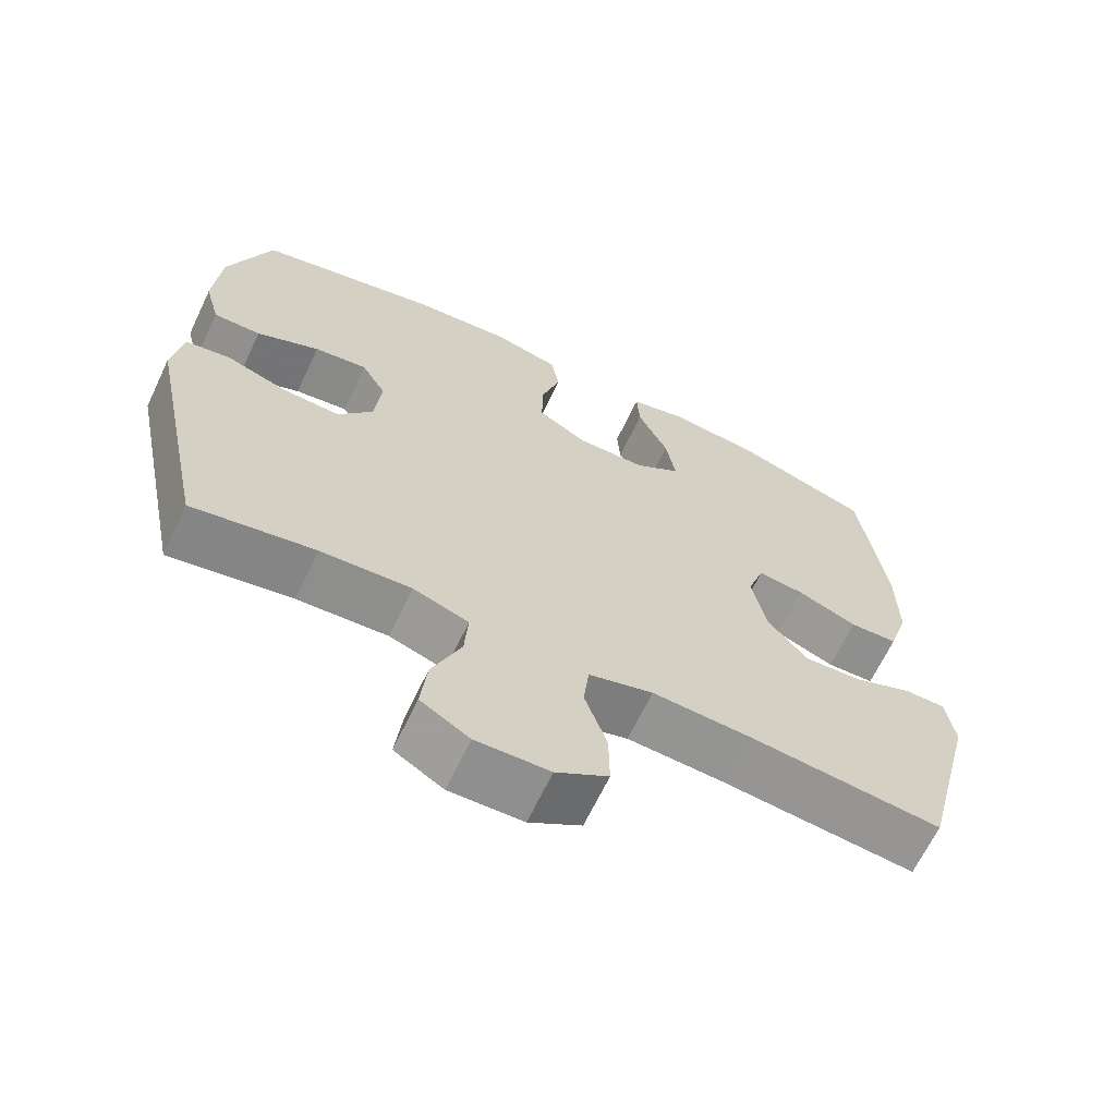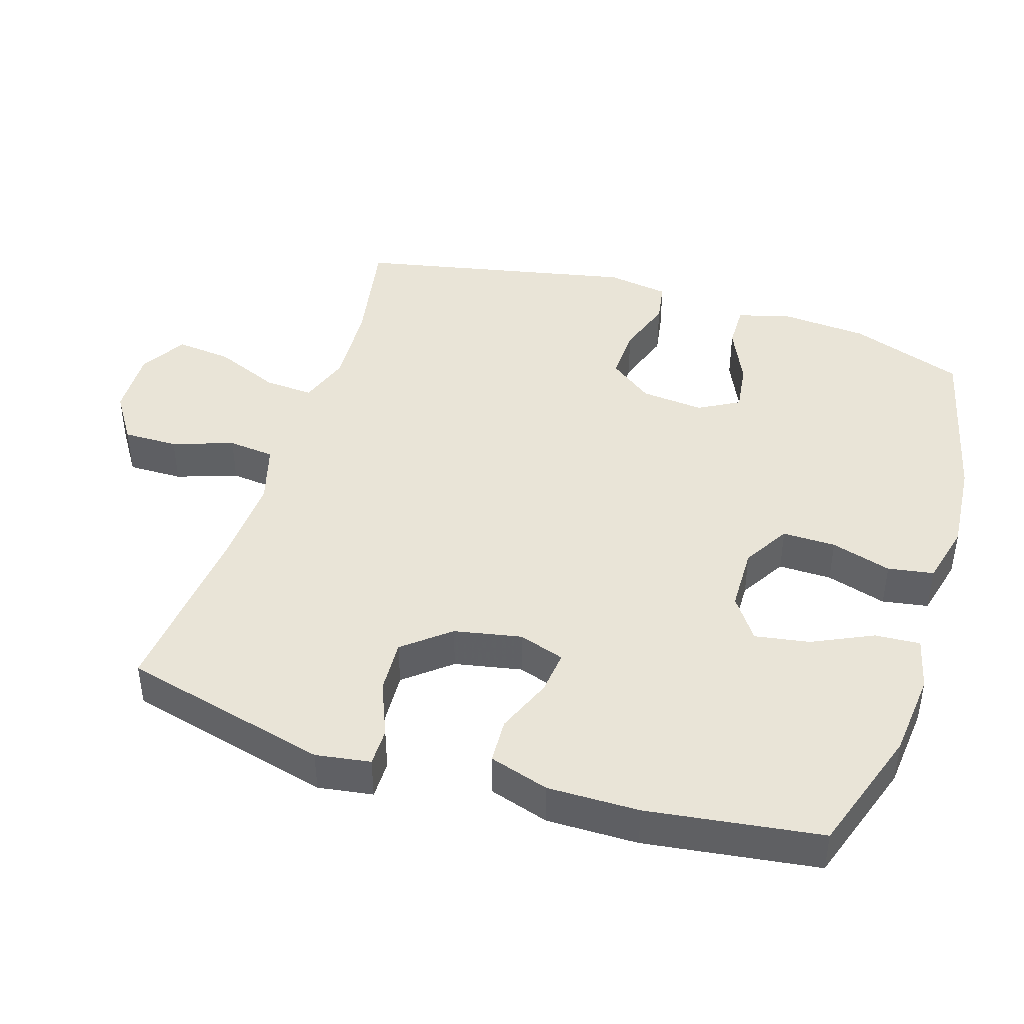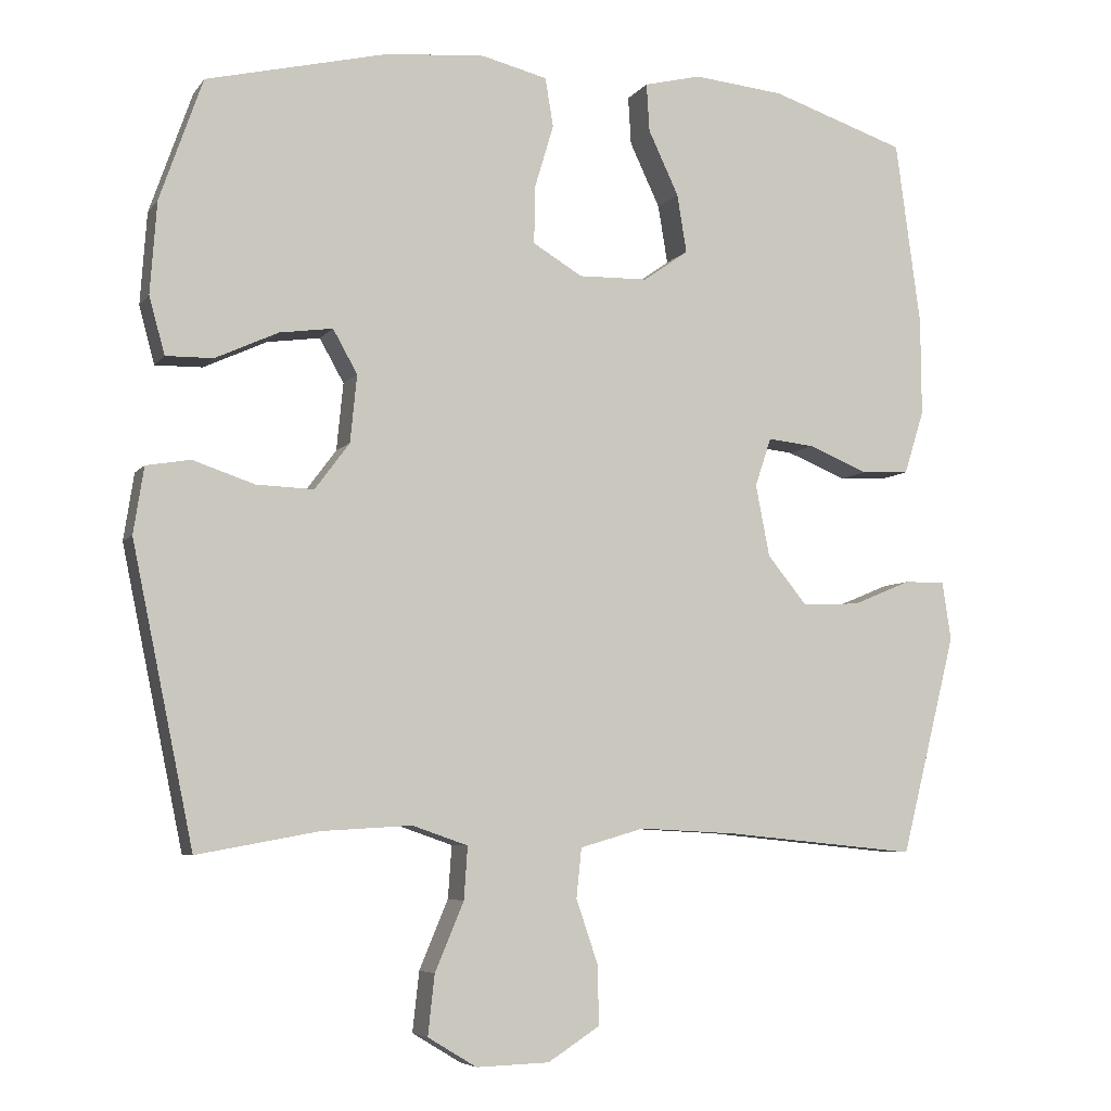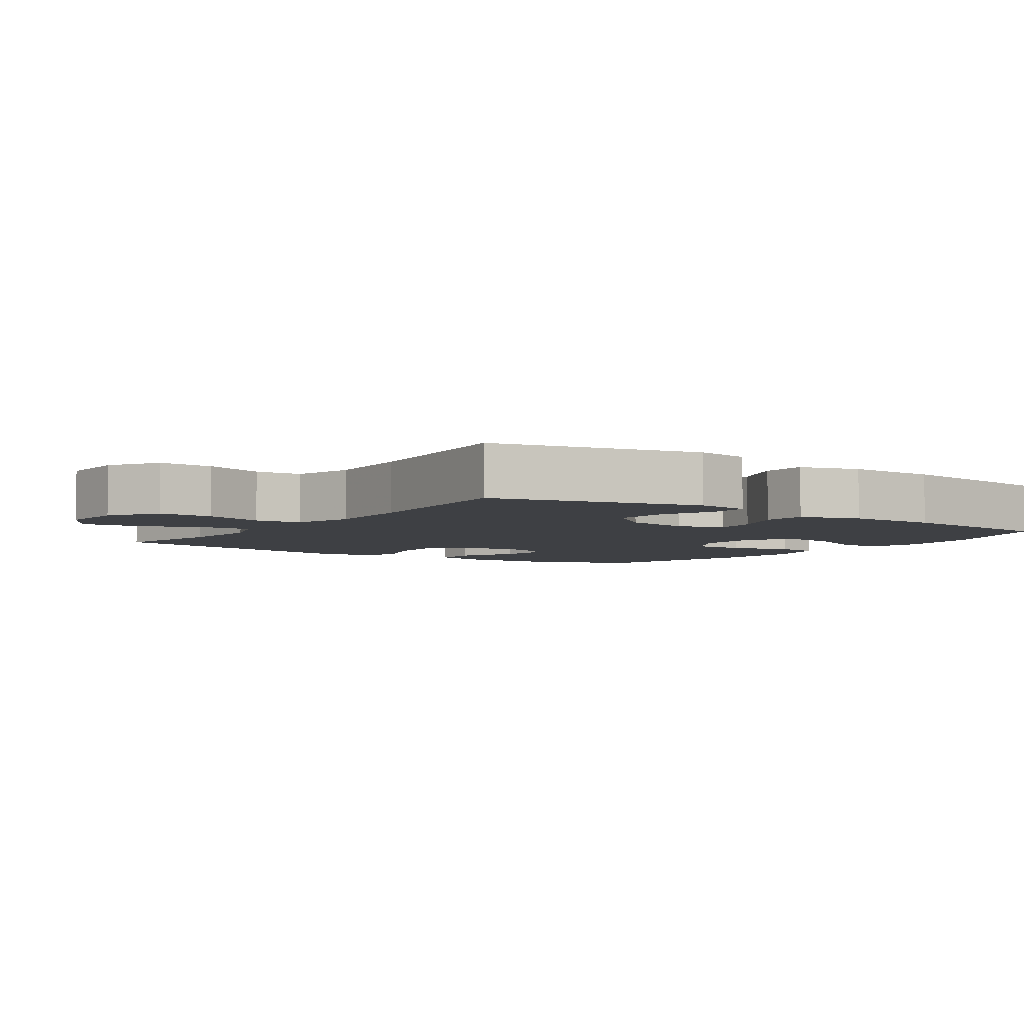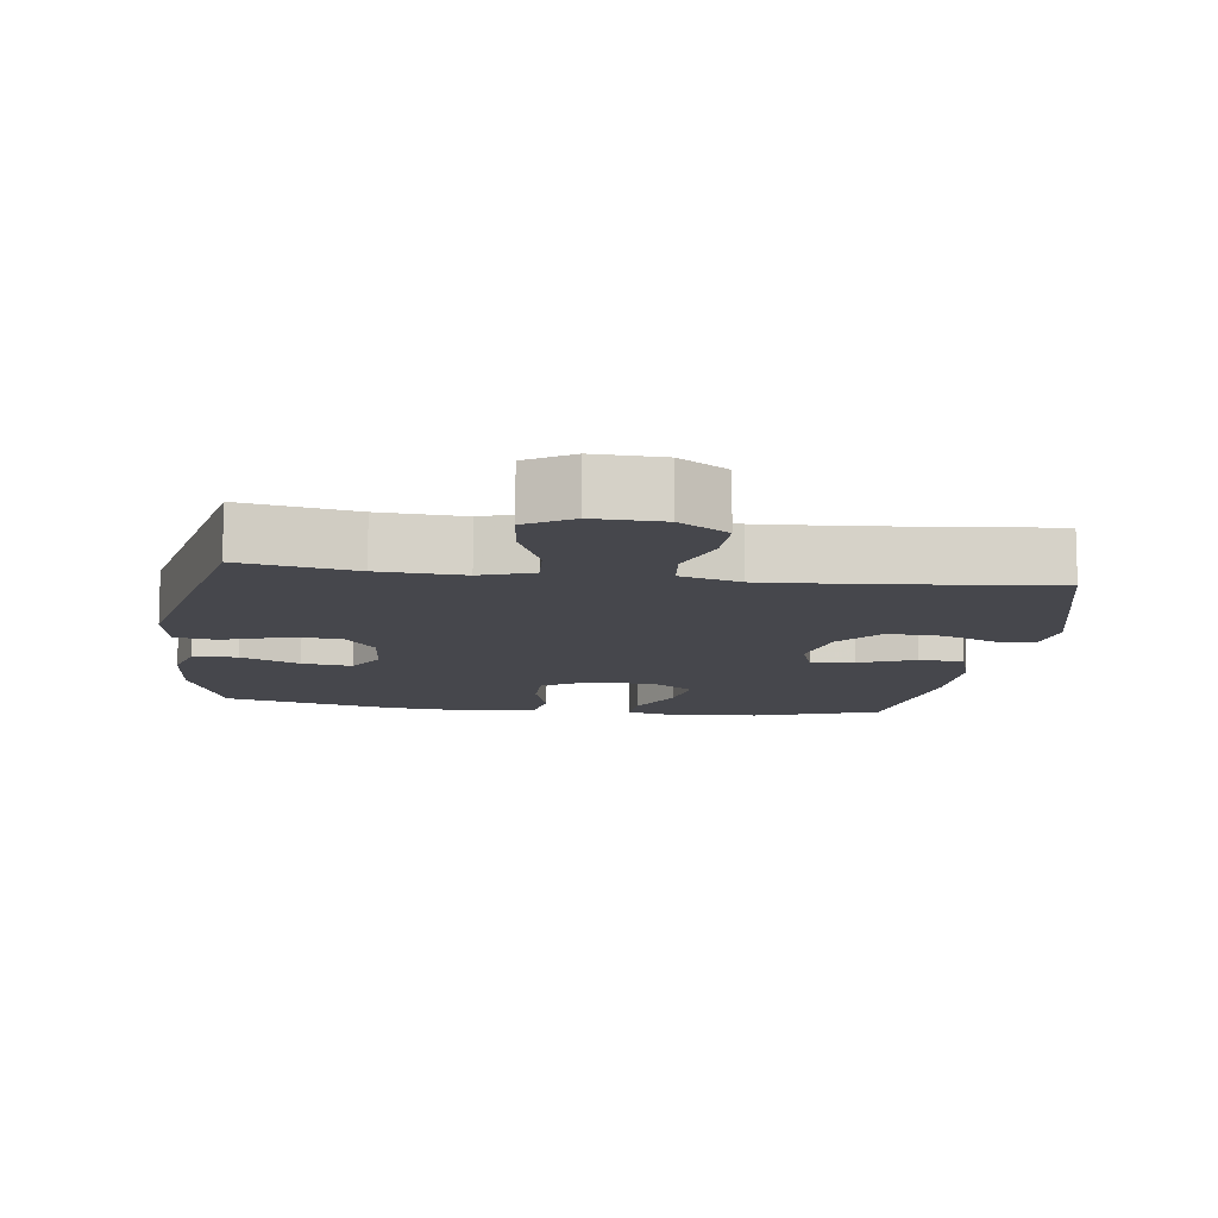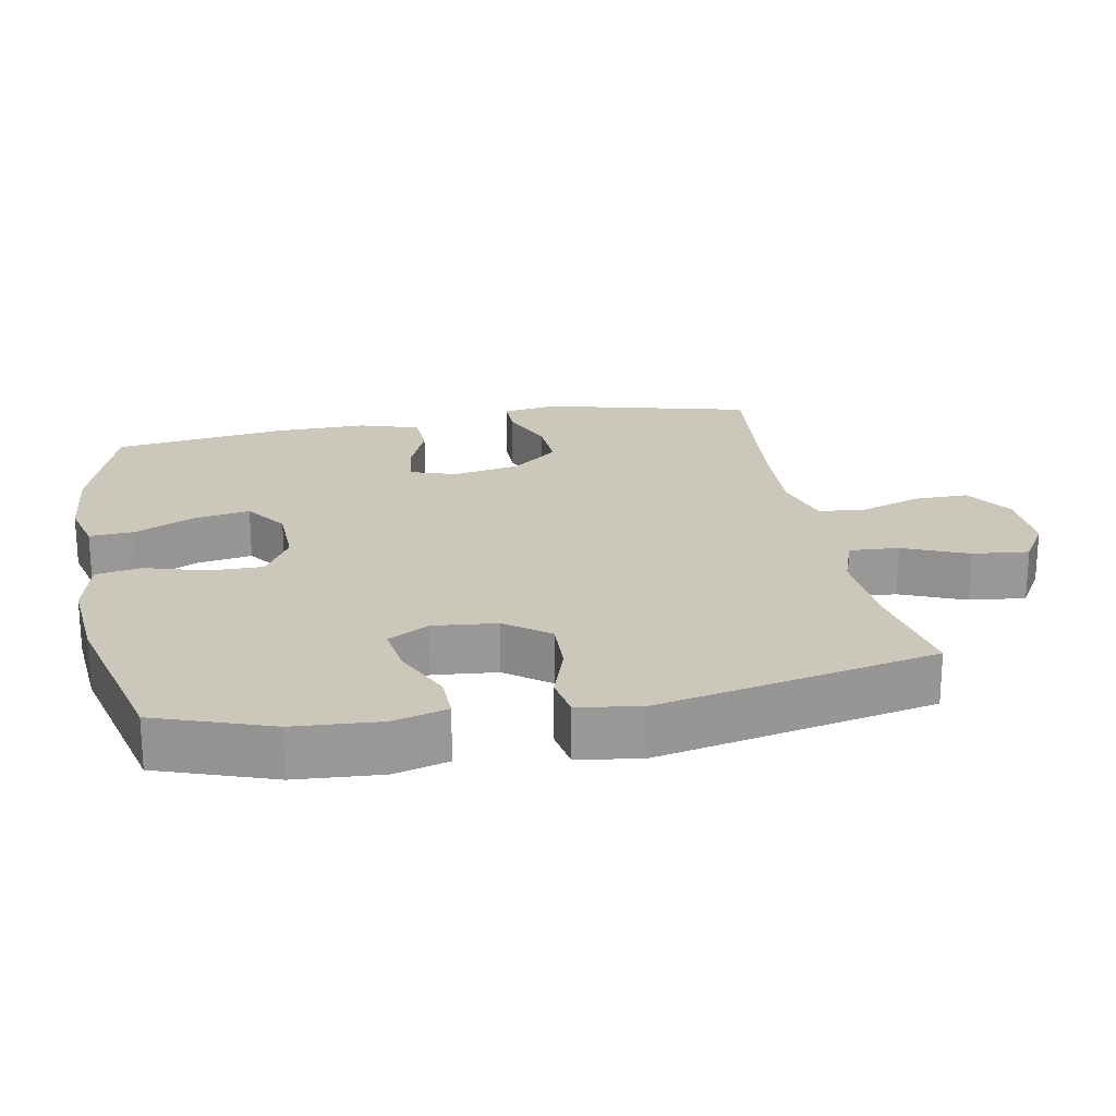
<metadata>
{"format":"obj","ext":"obj","renderer":"f3d","projection":"perspective","resolution":1024,"background":"white","views":[{"elev":-66.0,"azim":154.5,"up":"+Z"},{"elev":43.4,"azim":-72.5,"up":"+Y"},{"elev":-6.0,"azim":160.4,"up":"+Z"},{"elev":-4.7,"azim":-125.2,"up":"+Y"},{"elev":-10.9,"azim":172.2,"up":"+Y"},{"elev":21.7,"azim":79.2,"up":"+Y"}]}
</metadata>
<code>
v 0.5 0.07 0.5
v 0.558 0.07 0.335
v 0.567 0.07 0.211
v 0.546 0.07 0.133
v 0.482 0.07 0.134
v 0.397 0.07 0.173
v 0.325 0.07 0.183
v 0.292 0.07 0.124
v 0.301 0.07 0.033
v 0.348 0.07 -0.03
v 0.426 0.07 -0.027
v 0.509 0.07 0.001
v 0.569 0.07 -0.009
v 0.583 0.07 -0.099
v 0.5 0.07 -0.5
v 0.335 0.07 -0.47
v 0.213 0.07 -0.463
v 0.138 0.07 -0.489
v 0.143 0.07 -0.56
v 0.182 0.07 -0.653
v 0.191 0.07 -0.734
v 0.125 0.07 -0.774
v 0.026 0.07 -0.771
v -0.044 0.07 -0.726
v -0.043 0.07 -0.647
v -0.013 0.07 -0.559
v -0.02 0.07 -0.492
v -0.107 0.07 -0.467
v -0.239 0.07 -0.474
v -0.5 0.07 -0.5
v -0.575 0.07 -0.202
v -0.563 0.07 -0.123
v -0.508 0.07 -0.123
v -0.428 0.07 -0.156
v -0.35 0.07 -0.16
v -0.296 0.07 -0.094
v -0.277 0.07 0.003
v -0.299 0.07 0.069
v -0.362 0.07 0.062
v -0.443 0.07 0.029
v -0.508 0.07 0.032
v -0.535 0.07 0.118
v -0.534 0.07 0.25
v -0.5 0.07 0.5
v -0.317 0.07 0.561
v -0.194 0.07 0.573
v -0.117 0.07 0.554
v -0.121 0.07 0.489
v -0.162 0.07 0.402
v -0.175 0.07 0.323
v -0.114 0.07 0.28
v -0.02 0.07 0.278
v 0.047 0.07 0.318
v 0.046 0.07 0.395
v 0.02 0.07 0.482
v 0.031 0.07 0.548
v 0.12 0.07 0.57
v 0.253 0.07 0.559
v 0.5 0 0.5
v 0.558 0 0.335
v 0.567 0 0.211
v 0.546 0 0.133
v 0.482 0 0.134
v 0.397 0 0.173
v 0.325 0 0.183
v 0.292 0 0.124
v 0.301 0 0.033
v 0.348 0 -0.03
v 0.426 0 -0.027
v 0.509 0 0.001
v 0.569 0 -0.009
v 0.583 0 -0.099
v 0.5 0 -0.5
v 0.335 0 -0.47
v 0.213 0 -0.463
v 0.138 0 -0.489
v 0.143 0 -0.56
v 0.182 0 -0.653
v 0.191 0 -0.734
v 0.125 0 -0.774
v 0.026 0 -0.771
v -0.044 0 -0.726
v -0.043 0 -0.647
v -0.013 0 -0.559
v -0.02 0 -0.492
v -0.107 0 -0.467
v -0.239 0 -0.474
v -0.5 0 -0.5
v -0.575 0 -0.202
v -0.563 0 -0.123
v -0.508 0 -0.123
v -0.428 0 -0.156
v -0.35 0 -0.16
v -0.296 0 -0.094
v -0.277 0 0.003
v -0.299 0 0.069
v -0.362 0 0.062
v -0.443 0 0.029
v -0.508 0 0.032
v -0.535 0 0.118
v -0.534 0 0.25
v -0.5 0 0.5
v -0.317 0 0.561
v -0.194 0 0.573
v -0.117 0 0.554
v -0.121 0 0.489
v -0.162 0 0.402
v -0.175 0 0.323
v -0.114 0 0.28
v -0.02 0 0.278
v 0.047 0 0.318
v 0.046 0 0.395
v 0.02 0 0.482
v 0.031 0 0.548
v 0.12 0 0.57
v 0.253 0 0.559
f 4 5 6
f 3 4 6
f 2 3 6
f 1 2 6
f 58 1 6
f 57 58 6
f 56 57 6
f 55 56 6
f 54 55 6
f 53 54 6 7
f 52 53 7 8
f 51 52 8 9
f 47 48 49
f 46 47 49
f 45 46 49
f 44 45 49
f 43 44 49
f 42 43 49
f 41 42 49
f 40 41 49
f 39 40 49
f 38 39 49 50
f 37 38 50 51
f 32 33 34
f 31 32 34
f 30 31 34
f 29 30 34
f 28 29 34 35
f 27 28 35 36
f 24 25 26
f 23 24 26
f 22 23 26
f 21 22 26
f 20 21 26
f 19 20 26
f 18 19 26 27
f 51 9 10
f 37 51 10
f 36 37 10
f 27 36 10
f 18 27 10
f 17 18 10
f 14 15 16
f 13 14 16
f 12 13 16
f 11 12 16
f 10 11 16 17
f 64 63 62
f 64 62 61
f 64 61 60
f 64 60 59
f 64 59 116
f 64 116 115
f 64 115 114
f 64 114 113
f 64 113 112
f 65 64 112 111
f 66 65 111 110
f 67 66 110 109
f 107 106 105
f 107 105 104
f 107 104 103
f 107 103 102
f 107 102 101
f 107 101 100
f 107 100 99
f 107 99 98
f 107 98 97
f 108 107 97 96
f 109 108 96 95
f 92 91 90
f 92 90 89
f 92 89 88
f 92 88 87
f 93 92 87 86
f 94 93 86 85
f 84 83 82
f 84 82 81
f 84 81 80
f 84 80 79
f 84 79 78
f 84 78 77
f 85 84 77 76
f 68 67 109
f 68 109 95
f 68 95 94
f 68 94 85
f 68 85 76
f 68 76 75
f 74 73 72
f 74 72 71
f 74 71 70
f 74 70 69
f 75 74 69 68
f 1 59 60 2
f 2 60 61 3
f 3 61 62 4
f 4 62 63 5
f 5 63 64 6
f 6 64 65 7
f 7 65 66 8
f 8 66 67 9
f 9 67 68 10
f 10 68 69 11
f 11 69 70 12
f 12 70 71 13
f 13 71 72 14
f 14 72 73 15
f 15 73 74 16
f 16 74 75 17
f 17 75 76 18
f 18 76 77 19
f 19 77 78 20
f 20 78 79 21
f 21 79 80 22
f 22 80 81 23
f 23 81 82 24
f 24 82 83 25
f 25 83 84 26
f 26 84 85 27
f 27 85 86 28
f 28 86 87 29
f 29 87 88 30
f 30 88 89 31
f 31 89 90 32
f 32 90 91 33
f 33 91 92 34
f 34 92 93 35
f 35 93 94 36
f 36 94 95 37
f 37 95 96 38
f 38 96 97 39
f 39 97 98 40
f 40 98 99 41
f 41 99 100 42
f 42 100 101 43
f 43 101 102 44
f 44 102 103 45
f 45 103 104 46
f 46 104 105 47
f 47 105 106 48
f 48 106 107 49
f 49 107 108 50
f 50 108 109 51
f 51 109 110 52
f 52 110 111 53
f 53 111 112 54
f 54 112 113 55
f 55 113 114 56
f 56 114 115 57
f 57 115 116 58
f 58 116 59 1

</code>
